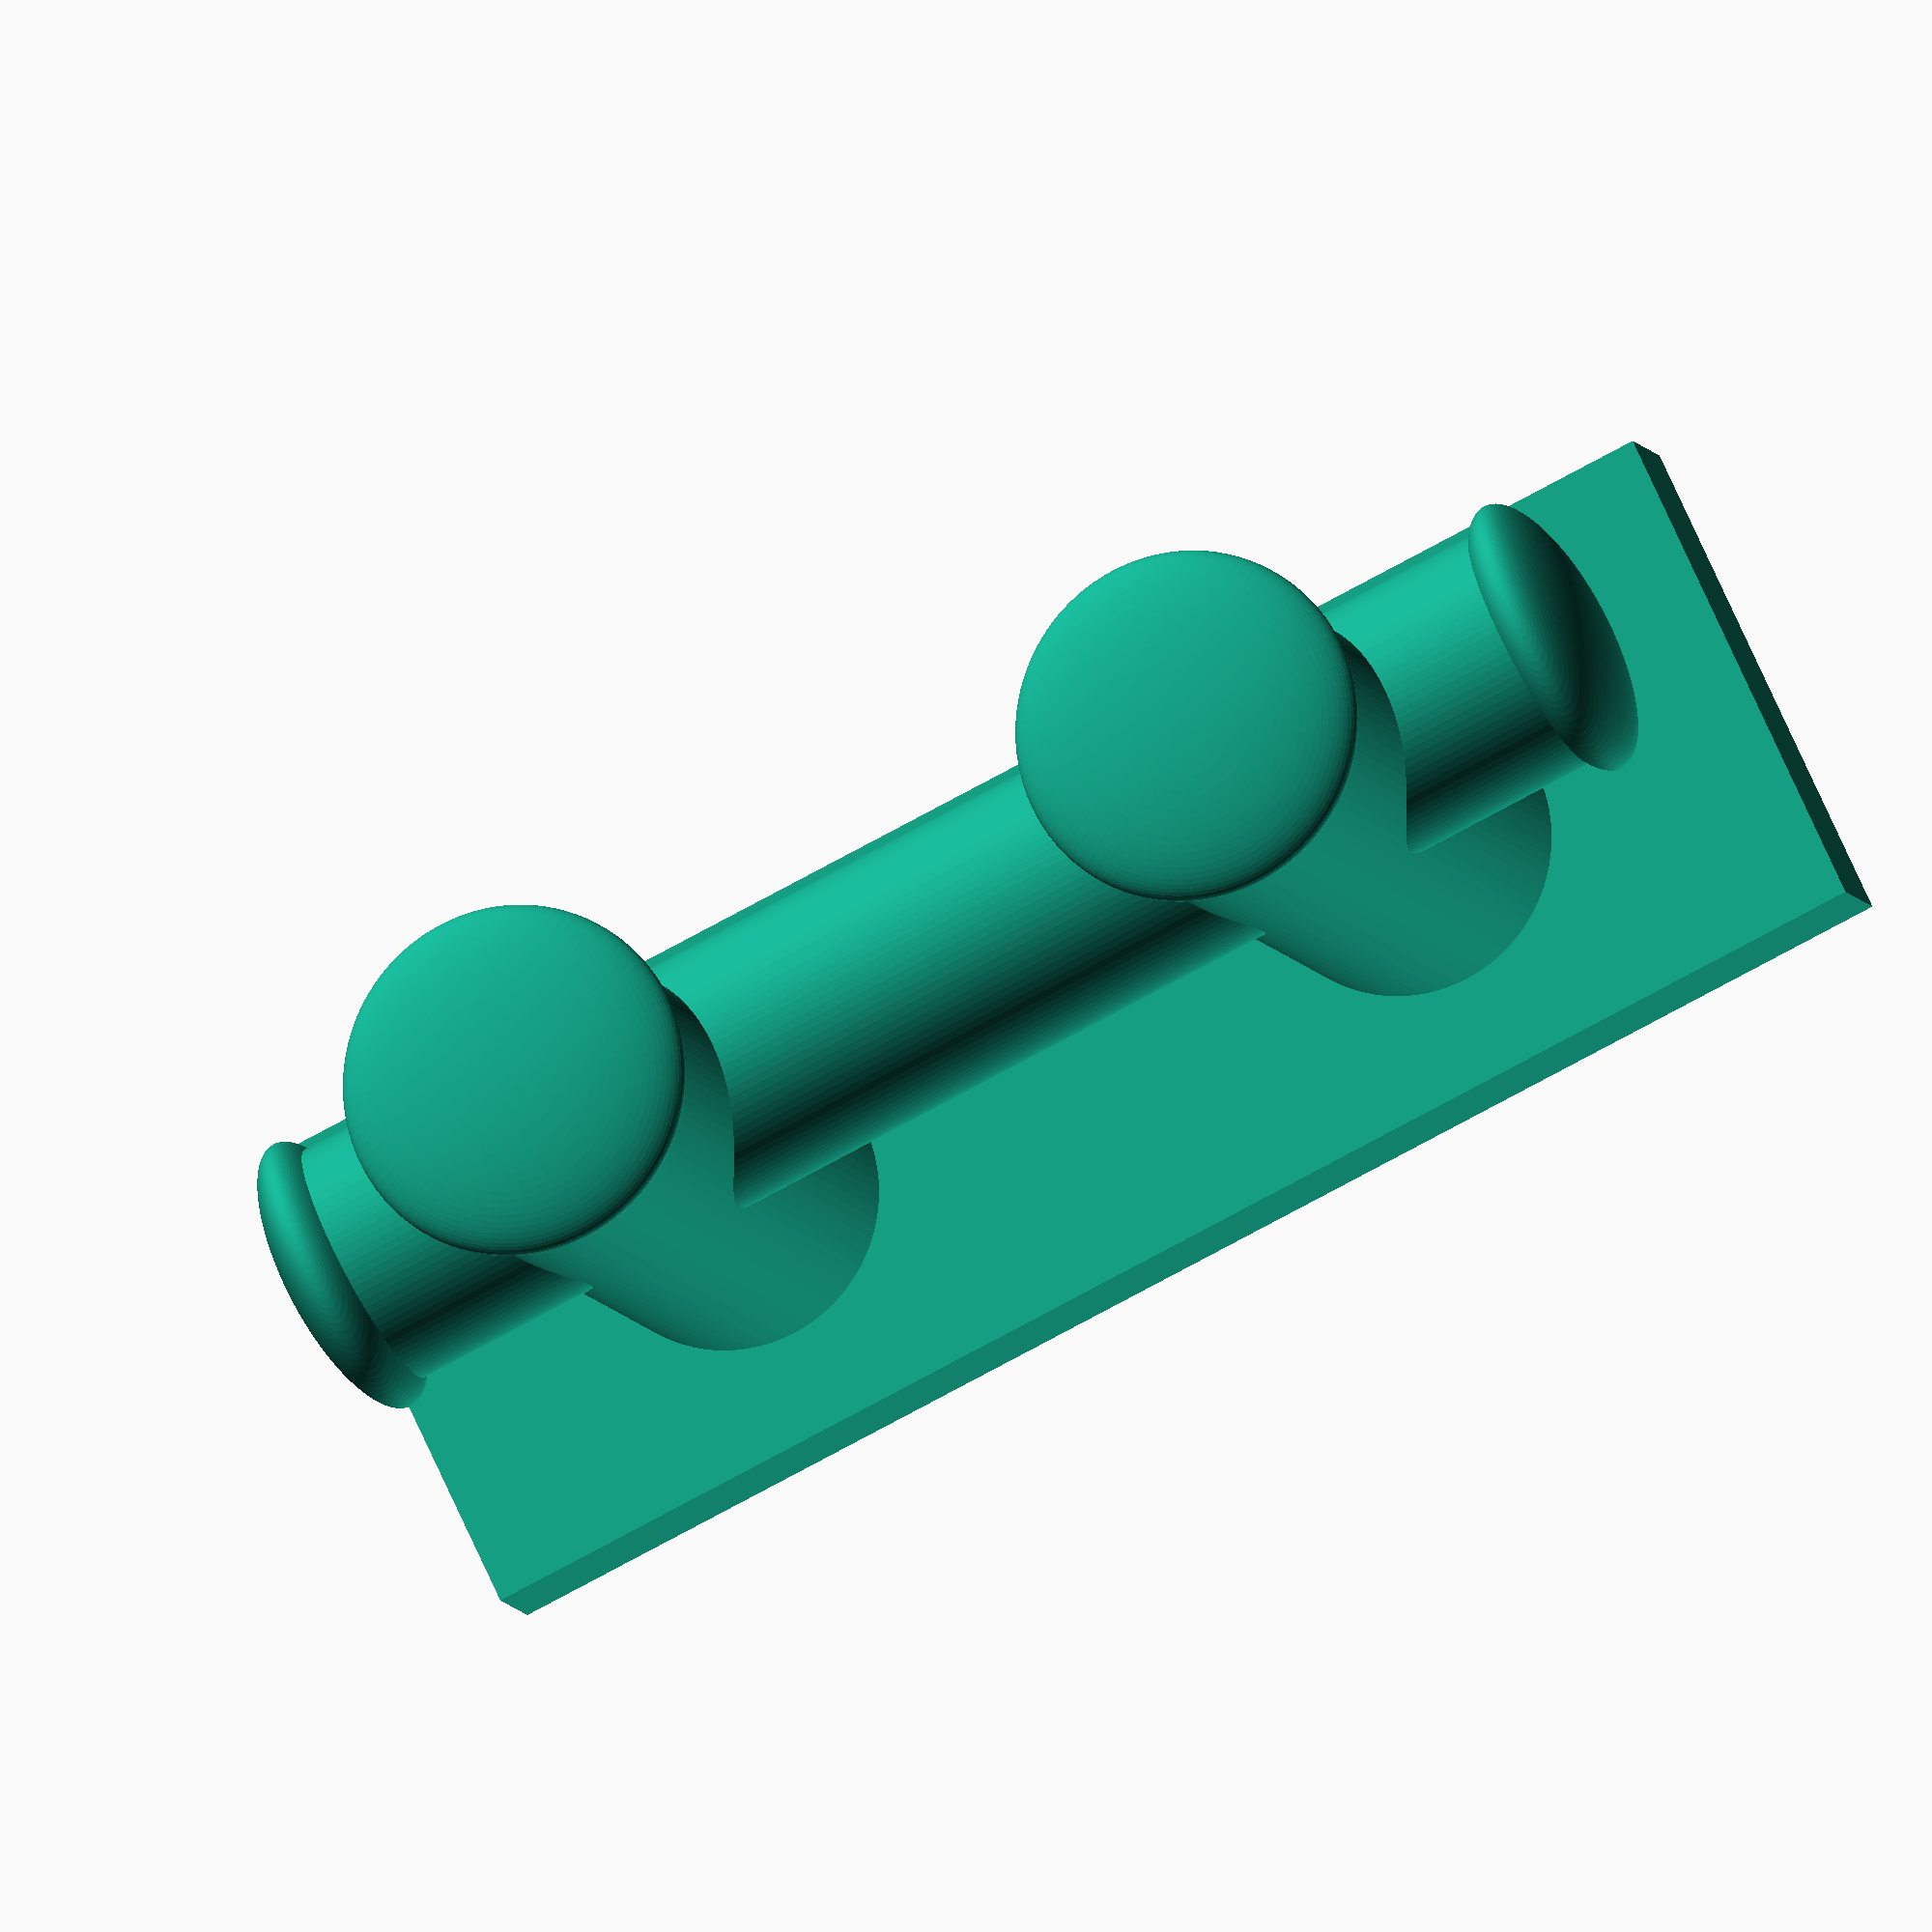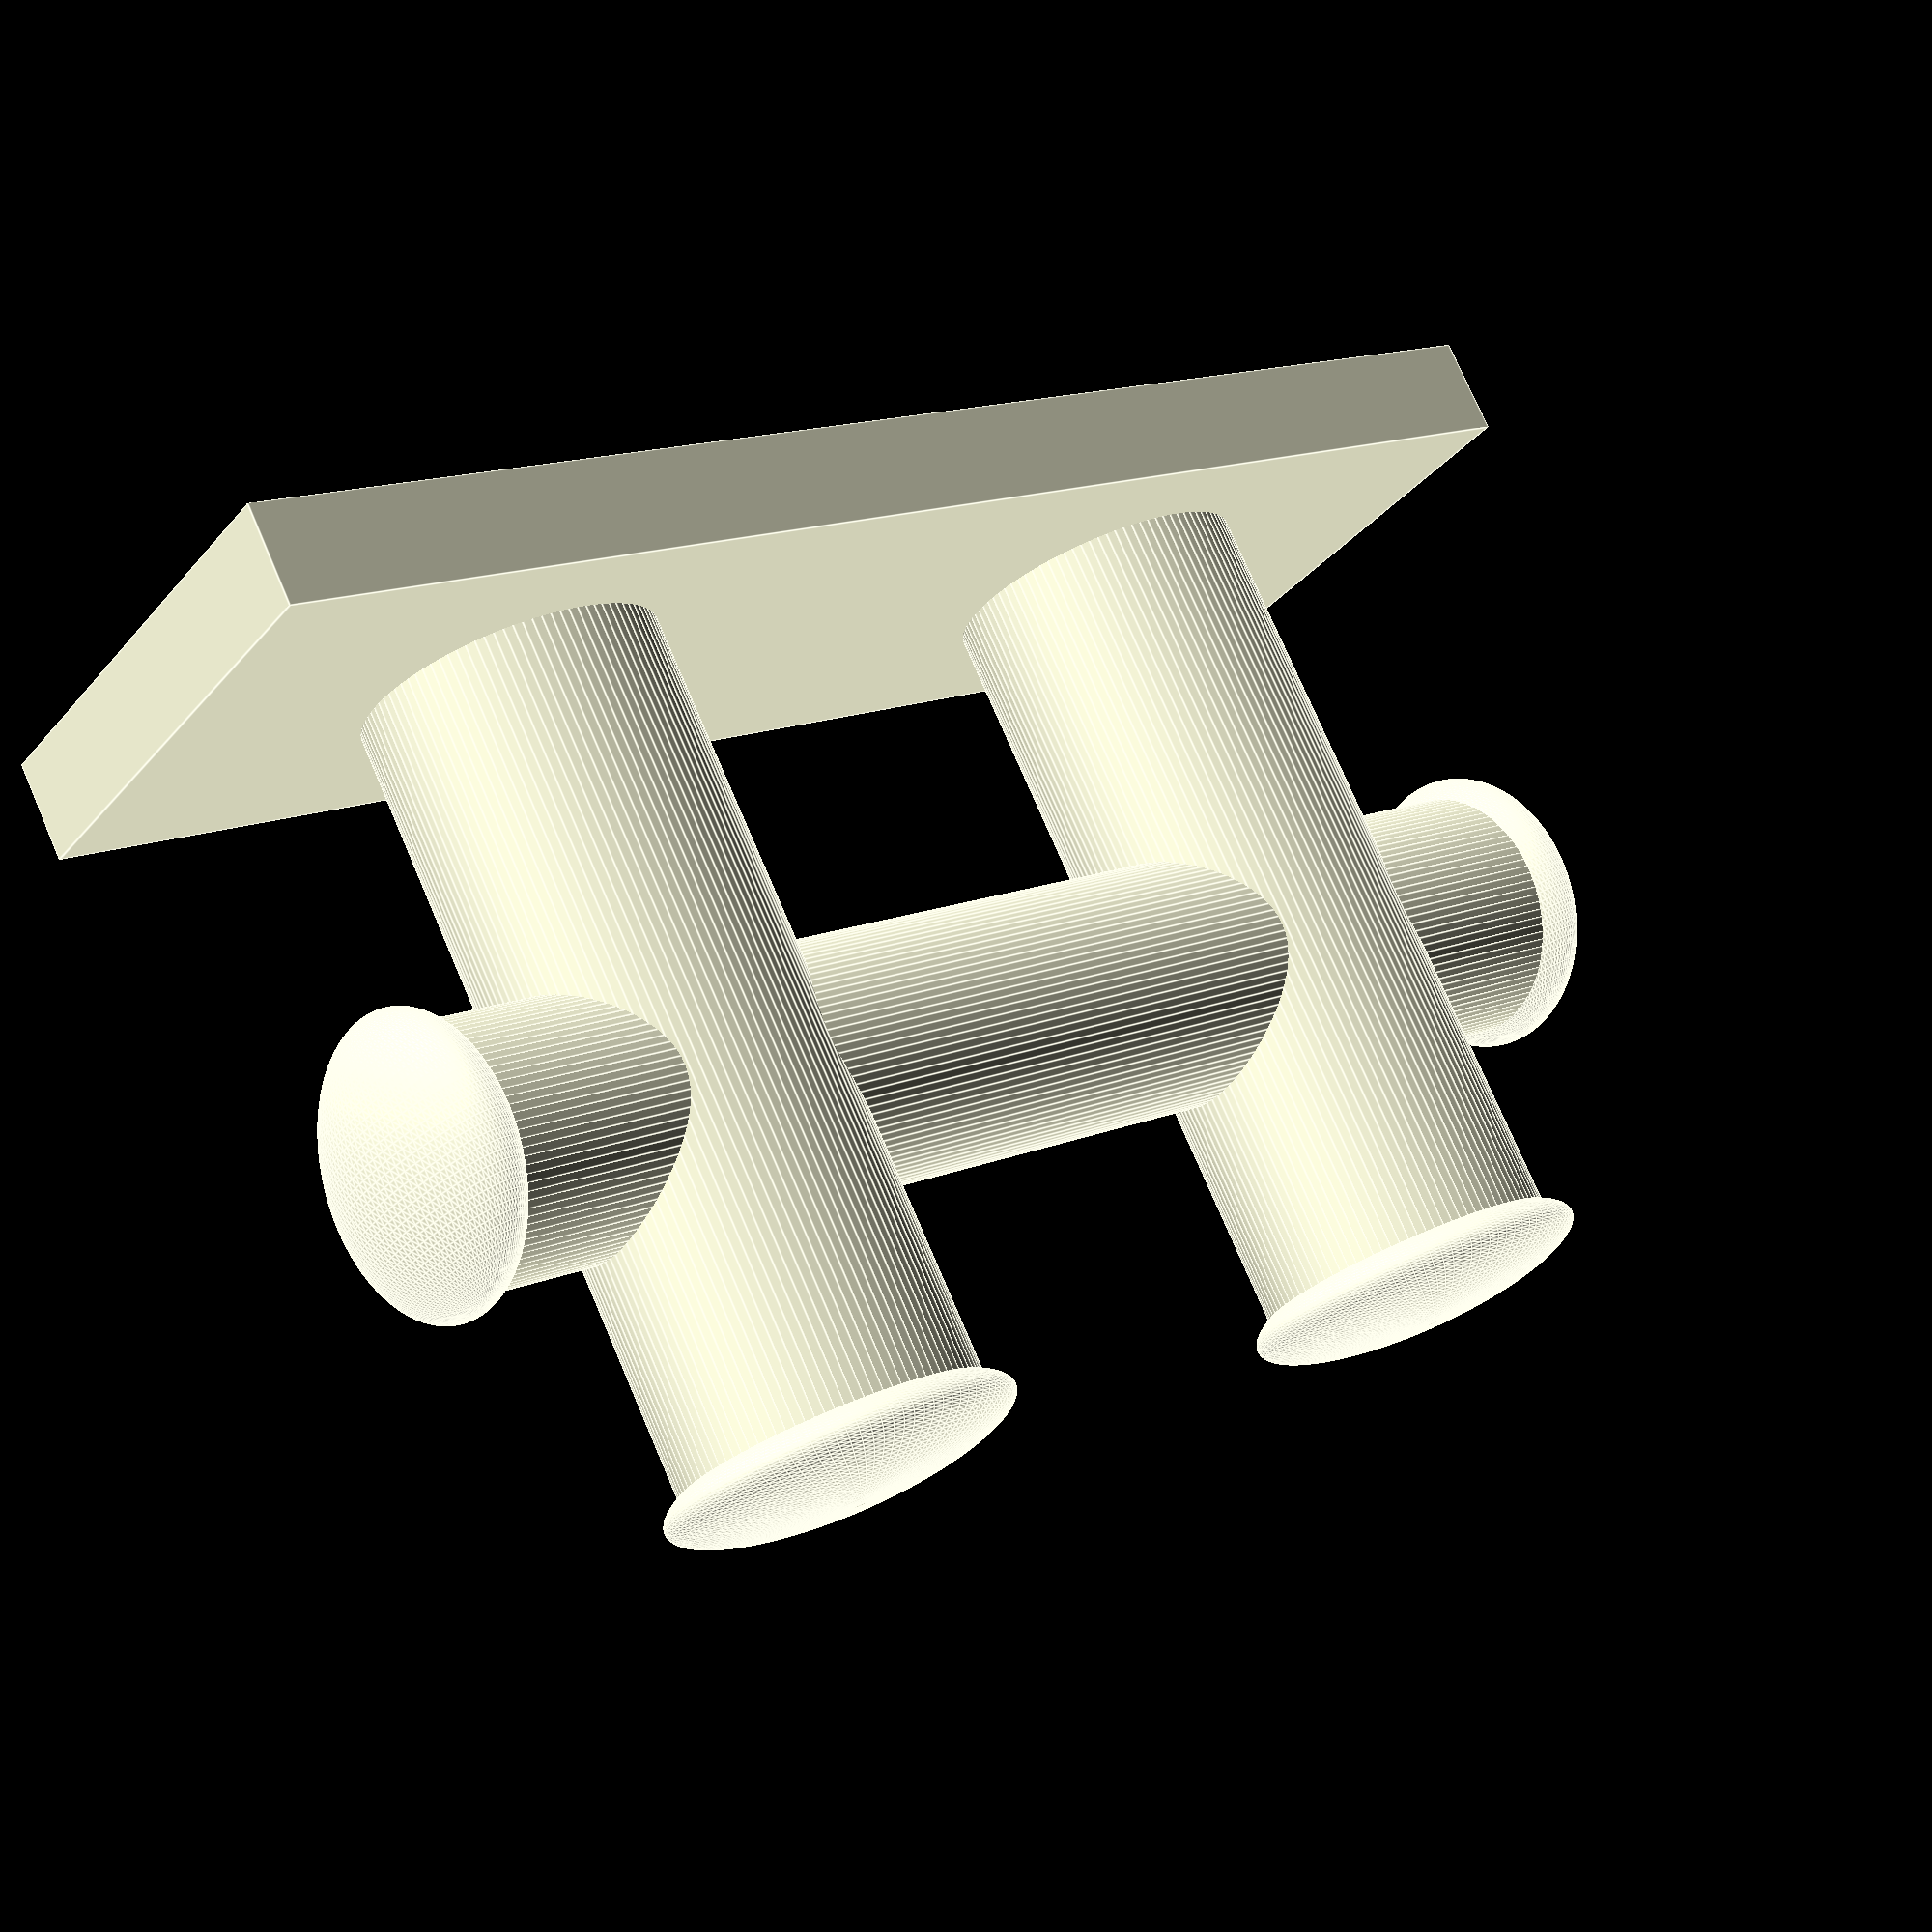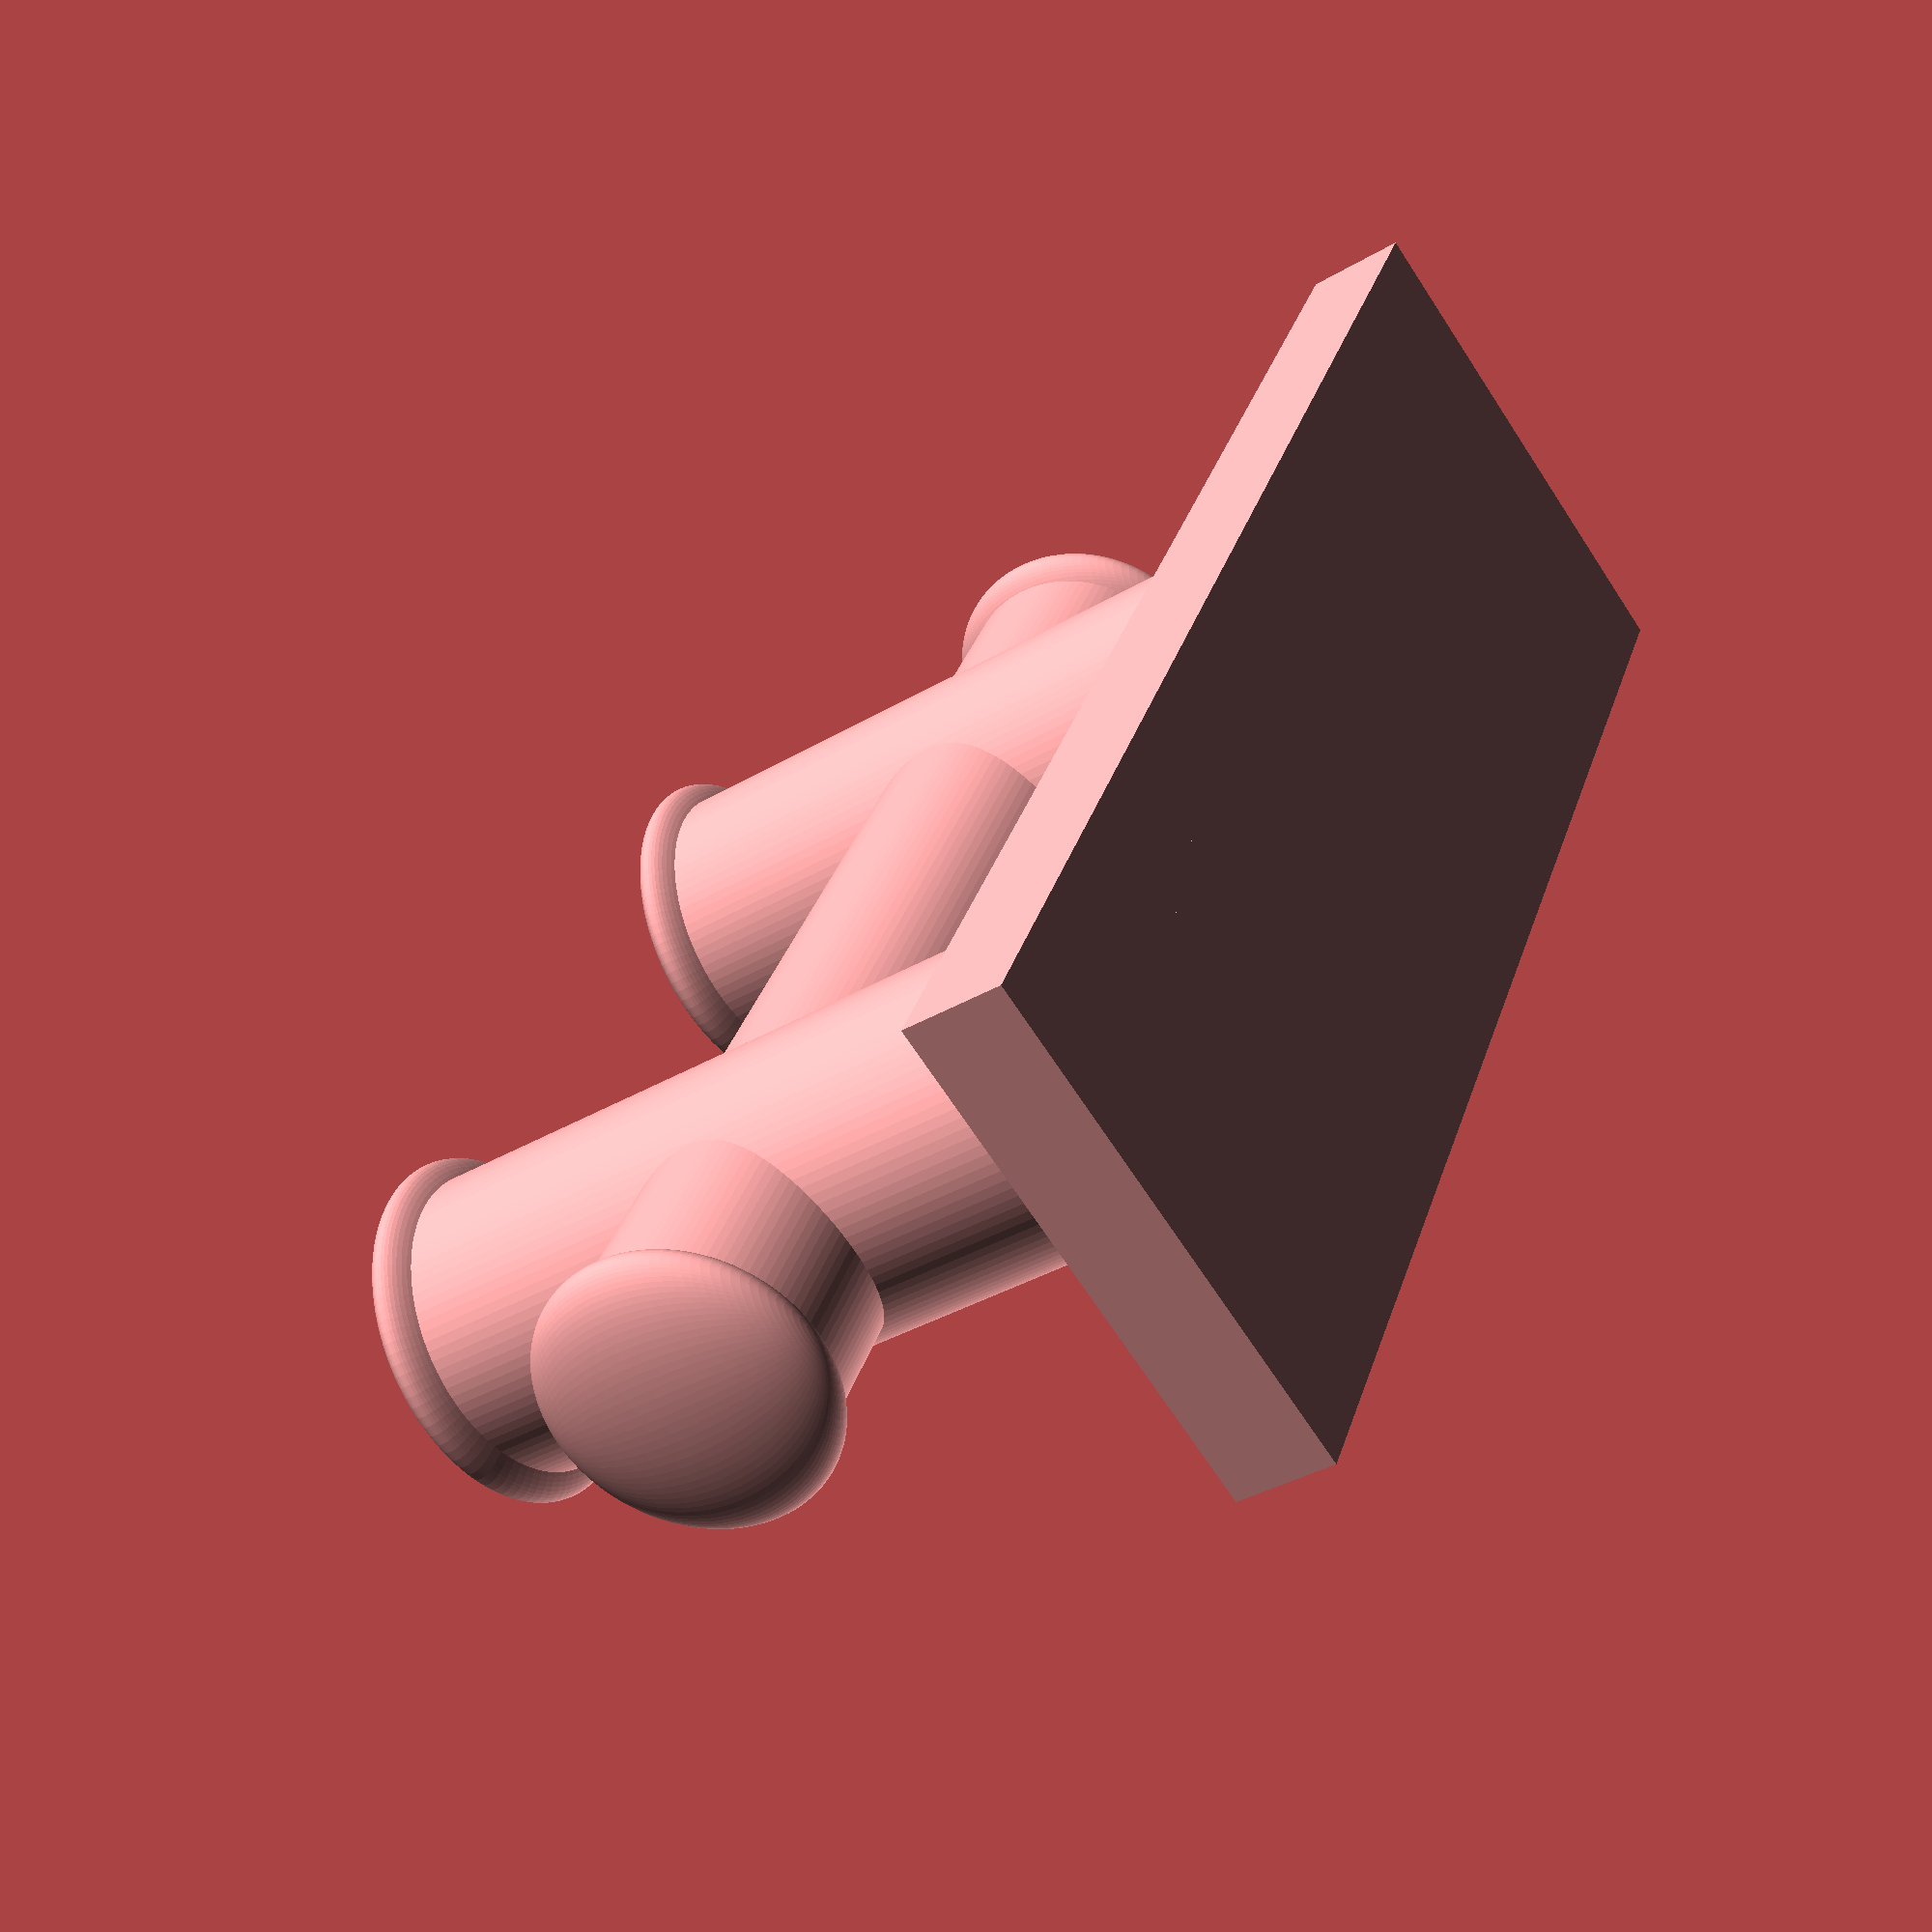
<openscad>
/*
//Grundplatte
translate([0,0,0.5])
cube(size=[15,5,1],center=true);
//Senkrecht
translate([4,0,0])
cylinder(h=9,r1=1.5,r2=1.5,$fn=100);
translate([-4,0,0])
cylinder(h=9,r1=1.5,r2=1.5,$fn=100);
//Waagrecht
translate([-7,0,5])
rotate(a=[0,90,0])
cylinder(h=14,r1=1.25,r2=1.25,$fn=100);
//AbschlussWaagrecht
translate([7,0,5])
    resize([1,0,0])
        sphere(d=3, $fn=100);
translate([-7,0,5])
    resize([1,0,0])
        sphere(d=3, $fn=100);
//AbschlussSenkrecht
translate([4,0,9])
    resize([0,0,1])
        sphere(d=3.5, $fn=100);
translate([-4,0,9])
    resize([0,0,1])
        sphere(d=3.5, $fn=100);
*/

module grundplatte(laenge, breite)
{
    translate([0,0,0.5])
        cube(size=[laenge,breite,1],center=true);
}

module senkrecht(laenge, breite, hoehe)
{
    radius=(breite*3)/10;
    xoffset=laenge/4;
    
    //rechte Stange
    translate([xoffset,0,0])
        cylinder(h=hoehe,r1=radius,r2=radius,$fn=100);

    //linke Stange
    translate([-xoffset,0,0])
        cylinder(h=hoehe,r1=radius,r2=radius,$fn=100);
    
    //Abschluß rechte Stange
    translate([xoffset,0,hoehe])
        resize([0,0,(hoehe/10)])
            sphere(d=(2.3*radius), $fn=100);
   
    //Abschluß linke Stange
    translate([-xoffset,0,hoehe])
        resize([0,0,(hoehe/10)])
            sphere(d=(2.3*radius), $fn=100);
}

module waagrecht(laenge, breite, hoehe)
{
    radius=laenge/12;;
    yoffset=(hoehe*1.2)/2;
    
    //Querstange
    translate([-(0.45*laenge),0,yoffset])
        rotate(a=[0,90,0])
            cylinder(h=(0.9*laenge),r1=radius,r2=radius,$fn=100);

    //Abschluß rechts
    translate([(0.45*laenge),0,yoffset])
        resize([(laenge/15),0,0])
            sphere(d=(2.3*radius), $fn=100);

    //Abschluß links
    translate([-(0.45*laenge),0,yoffset])
        resize([(laenge/15),0,0])
            sphere(d=(2.3*radius), $fn=100);
}

module doppelkreuzpoller(laenge)
{
    breite=laenge/3;
    hoehe=(laenge*3)/5;

    grundplatte(laenge, breite);
    senkrecht(laenge, breite, hoehe);
    waagrecht(laenge, breite, hoehe);
}

module doppelpoller(laenge)
{
    breite=laenge/3;
    hoehe=laenge/2.2;

    grundplatte(laenge, breite);
    senkrecht(laenge, breite, hoehe);
}

doppelkreuzpoller(15);

//translate([0,-20,0]) doppelpoller(15);
</openscad>
<views>
elev=188.5 azim=334.6 roll=164.8 proj=o view=solid
elev=284.0 azim=215.3 roll=336.8 proj=p view=edges
elev=36.2 azim=243.1 roll=127.9 proj=p view=wireframe
</views>
